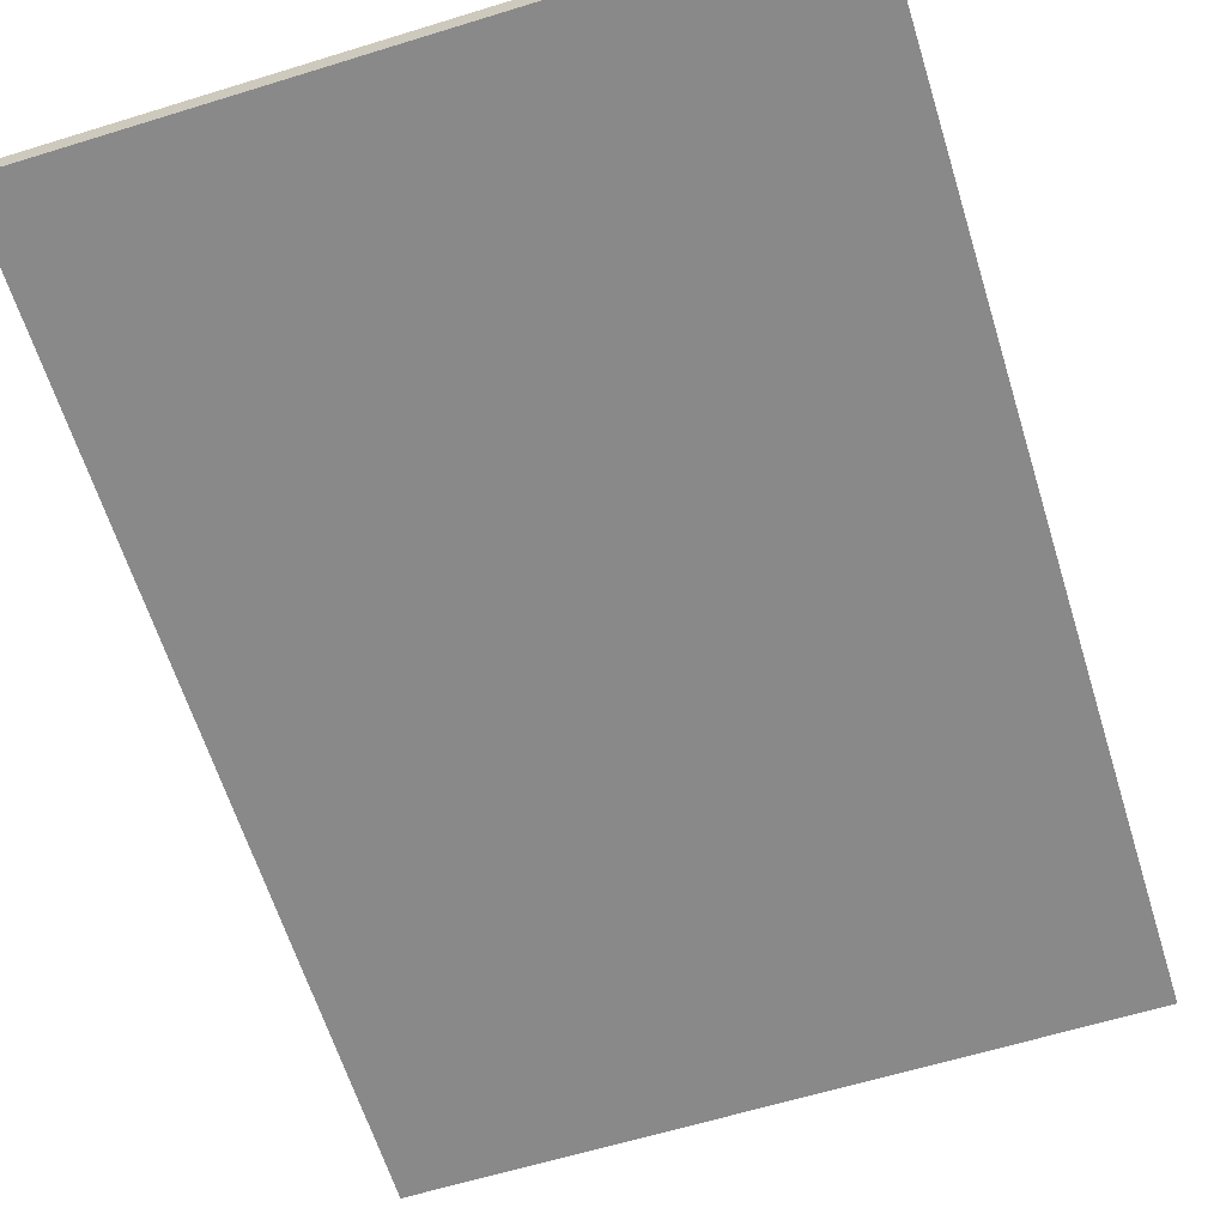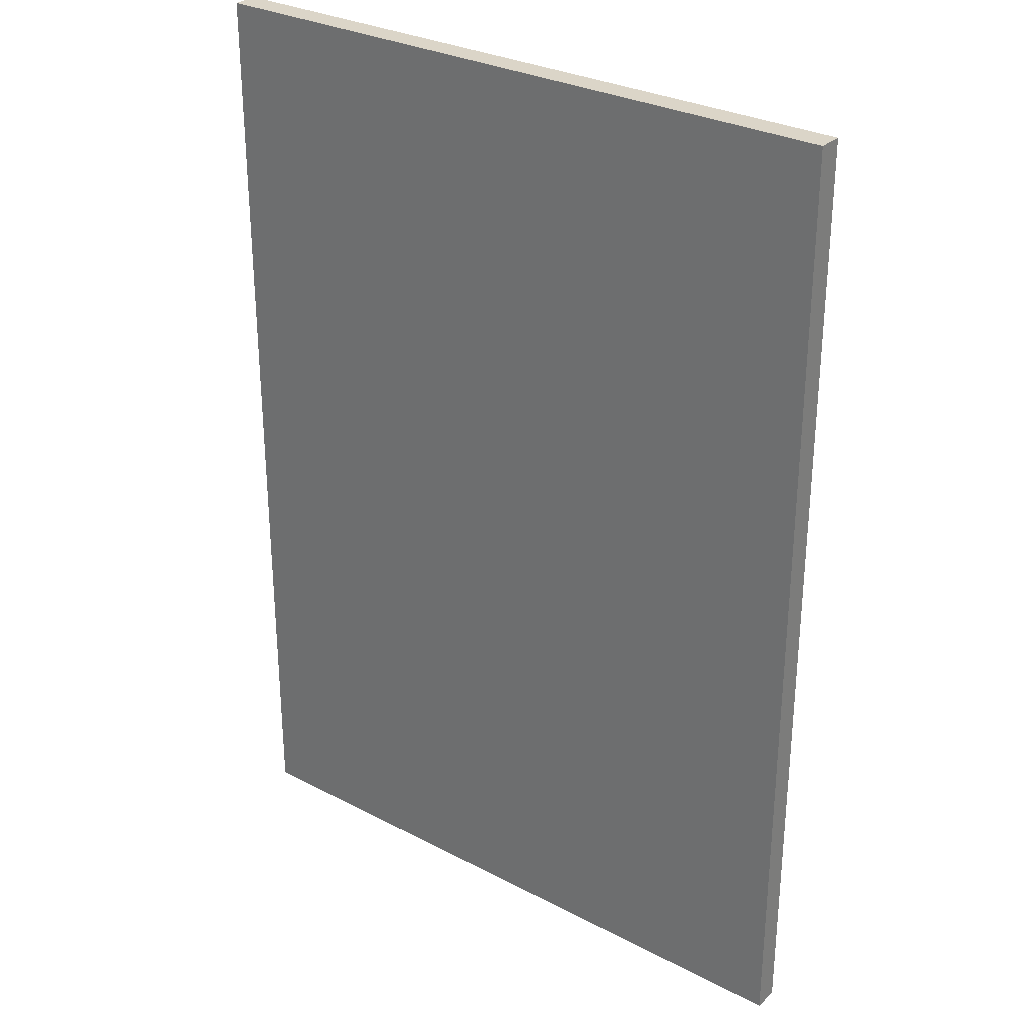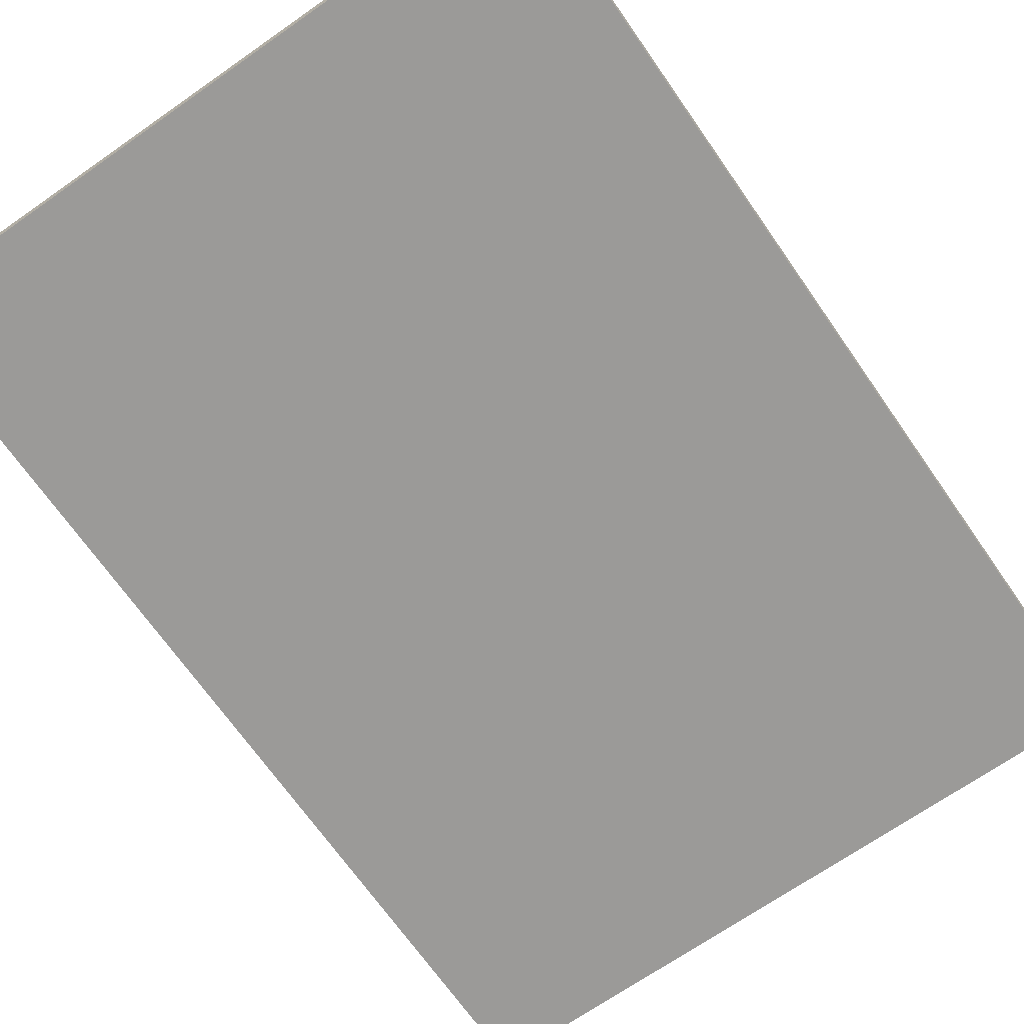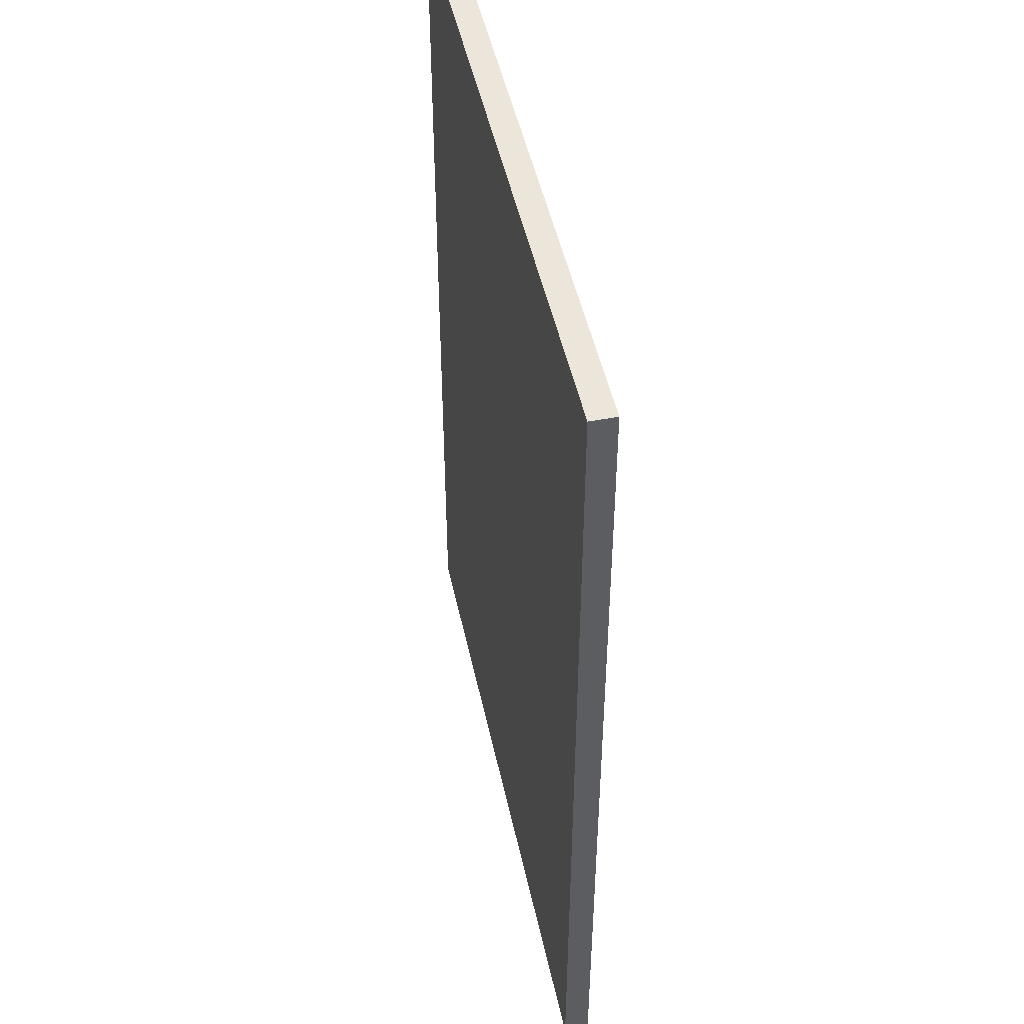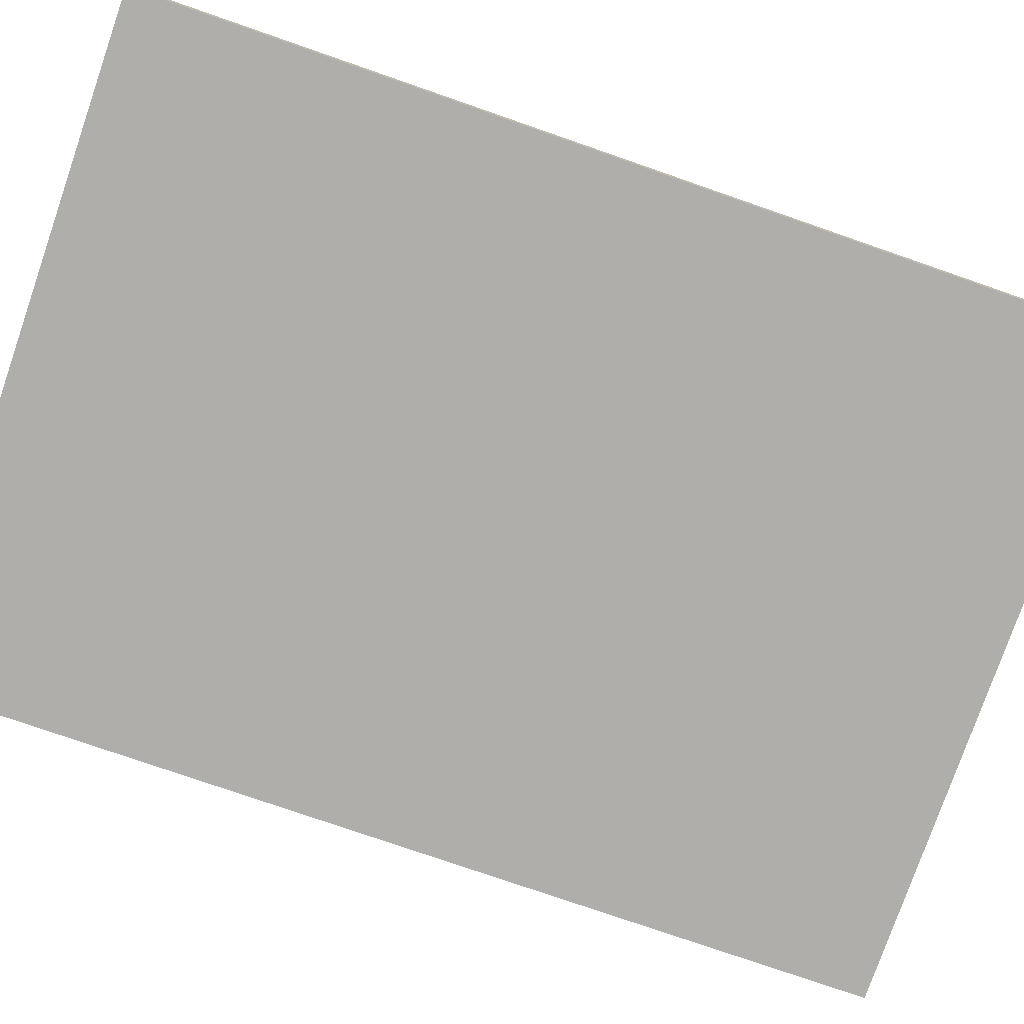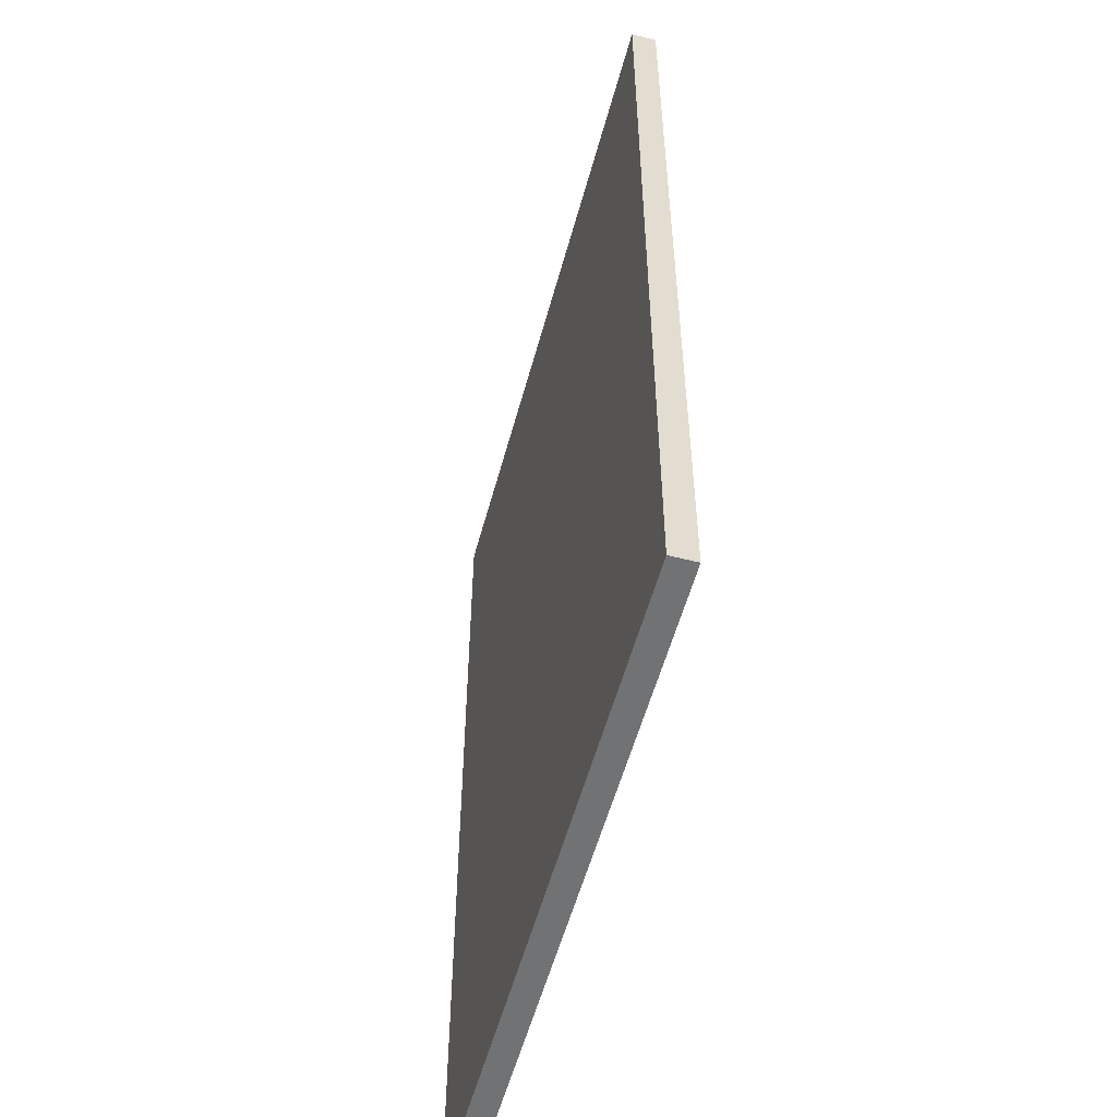
<metadata>
{"format":"obj","ext":"obj","renderer":"f3d","projection":"perspective","resolution":1024,"background":"white","views":[{"elev":-63.1,"azim":17.3,"up":"+Y"},{"elev":29.6,"azim":37.4,"up":"+Z"},{"elev":-69.3,"azim":-145.1,"up":"+Y"},{"elev":48.1,"azim":-102.1,"up":"+Z"},{"elev":-77.6,"azim":-109.1,"up":"+Y"},{"elev":-55.5,"azim":-105.2,"up":"+Z"}]}
</metadata>
<code>
o Group25/mesh64/mesh64-geometry#mesh64-geometry
v -0.7247 0.2074 0.1926
v -0.4245 0.1957 0.1926
v -0.4245 0.2069 0.1926
v -0.7247 0.1962 0.1926
v -0.4245 0.1957 -0.2296
v -0.4245 0.2069 -0.2296
v -0.7247 0.2074 -0.2296
v -0.6979 0.1961 -0.2296
v -0.7247 0.1962 -0.2296
f 1 2 3
f 2 1 4
f 3 2 1
f 4 1 2
f 5 3 2
f 2 3 5
f 6 1 3
f 3 1 6
f 7 4 1
f 1 4 7
f 4 8 2
f 2 8 4
f 3 5 6
f 6 5 3
f 2 8 5
f 5 8 2
f 1 6 7
f 7 6 1
f 4 7 9
f 9 7 4
f 8 4 9
f 9 4 8
f 5 7 6
f 6 7 5
f 9 5 8
f 8 5 9
f 7 5 9
f 9 5 7

</code>
